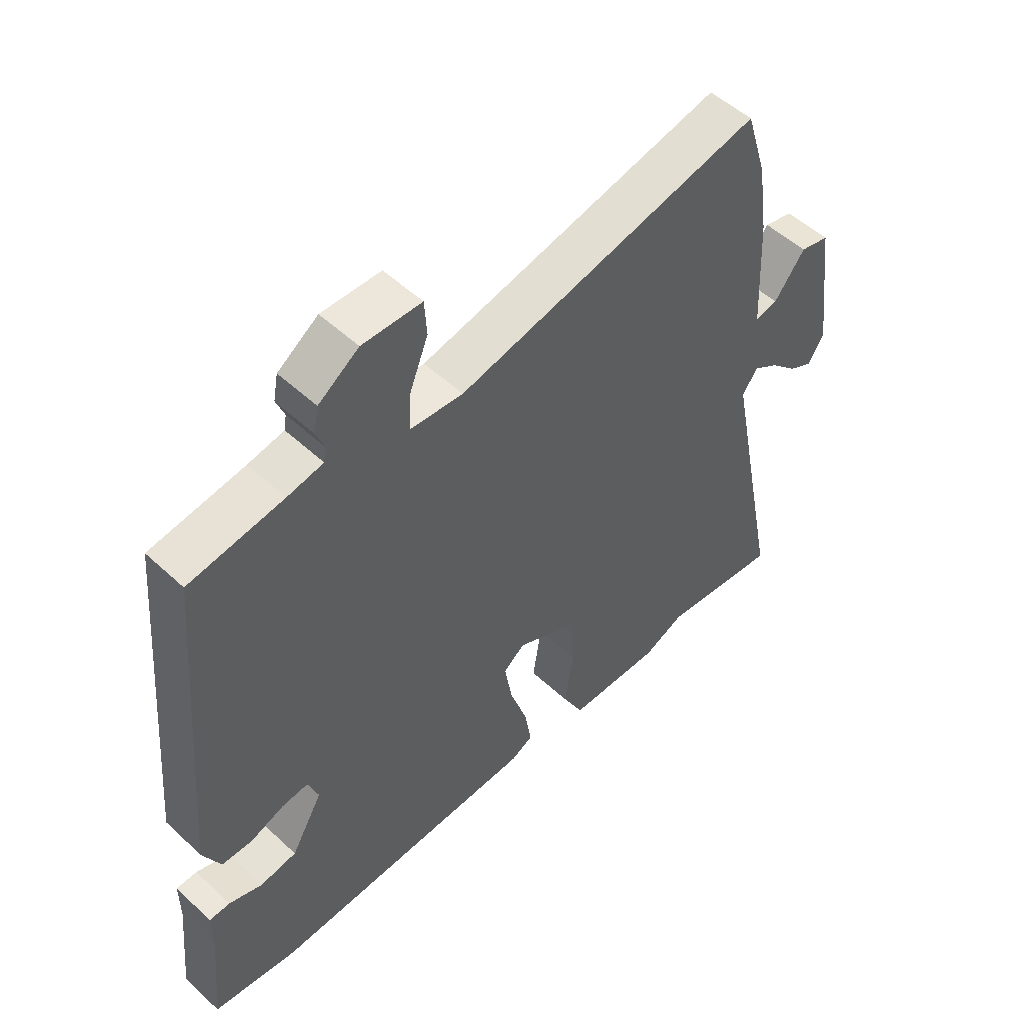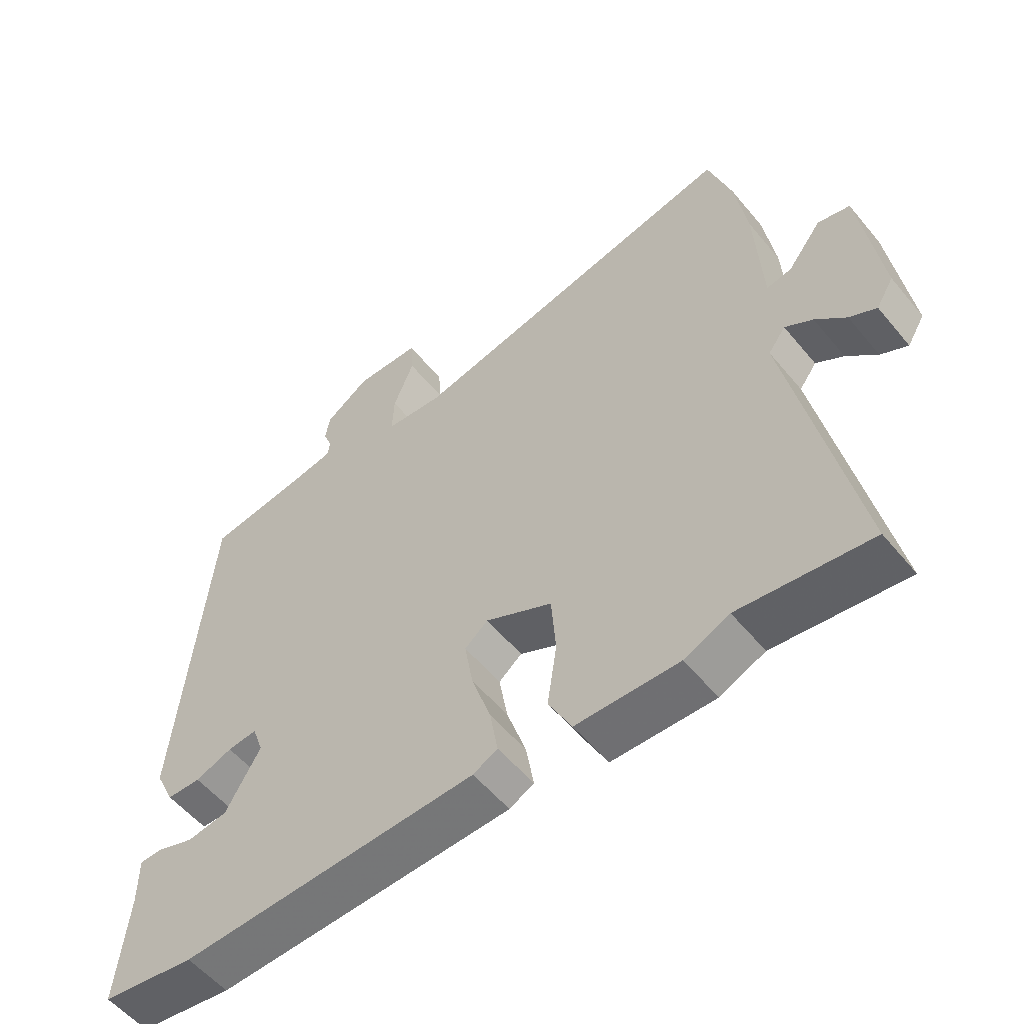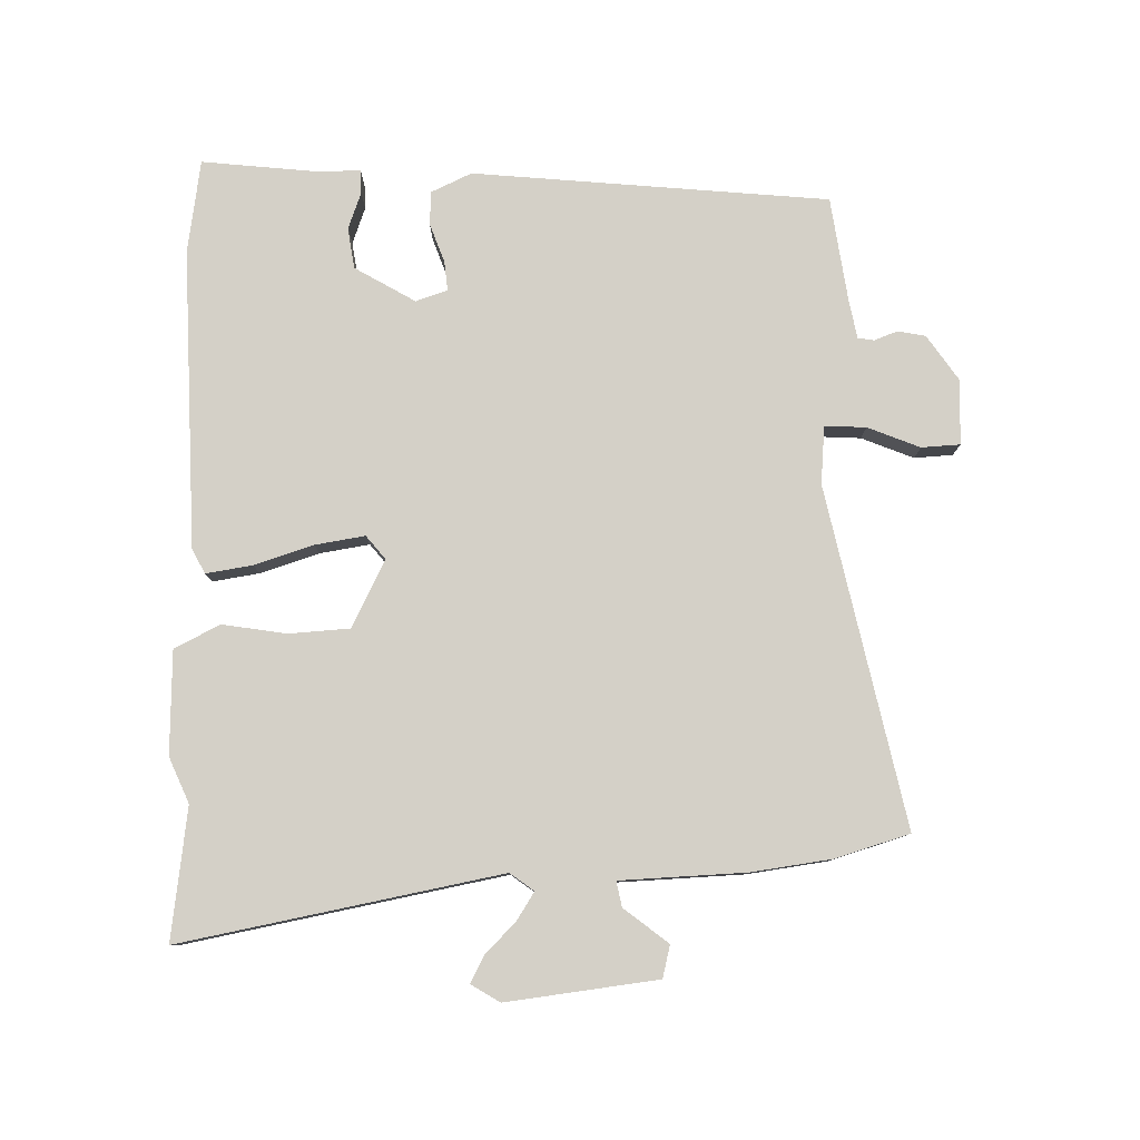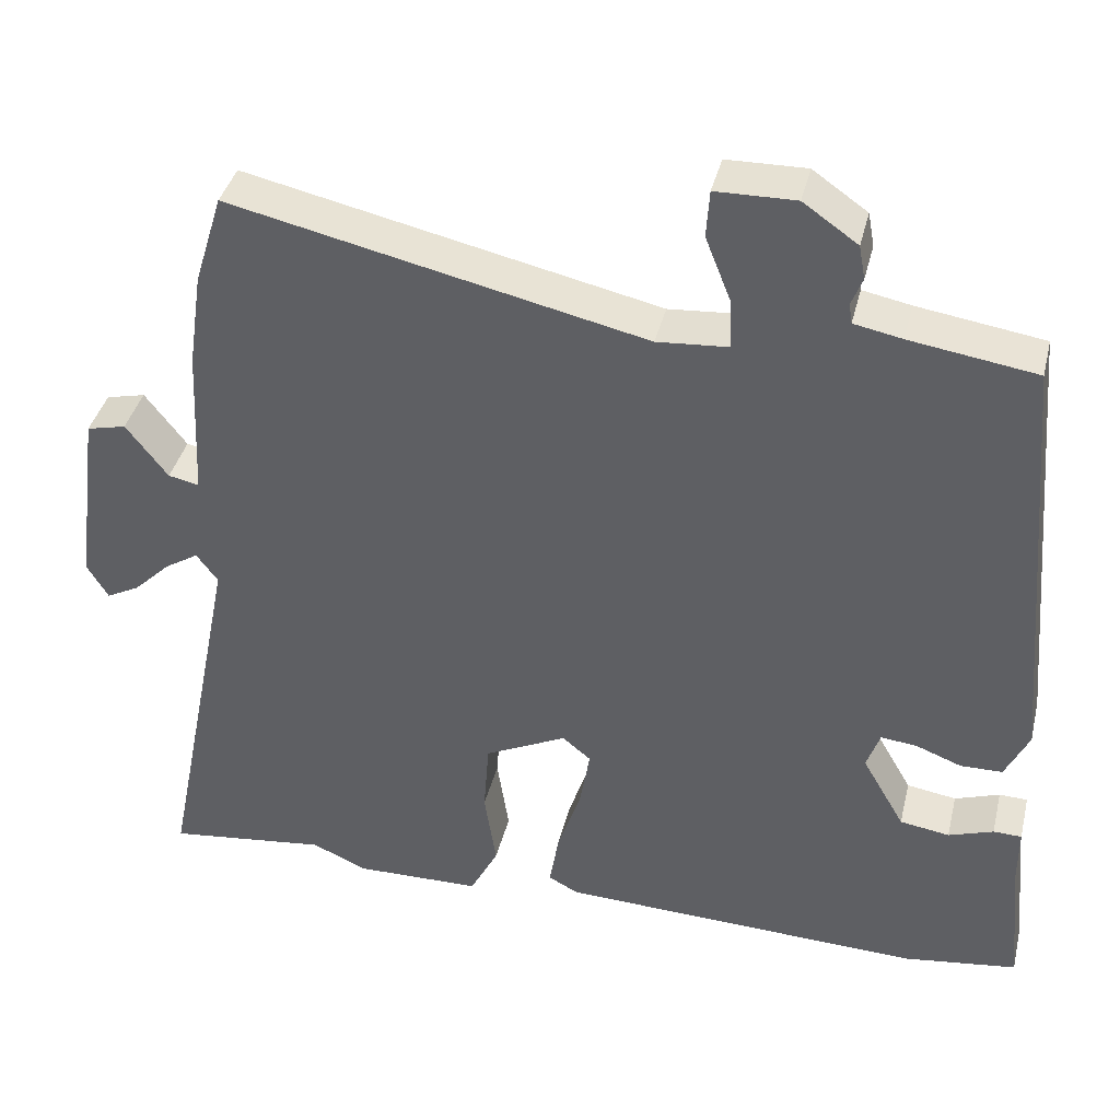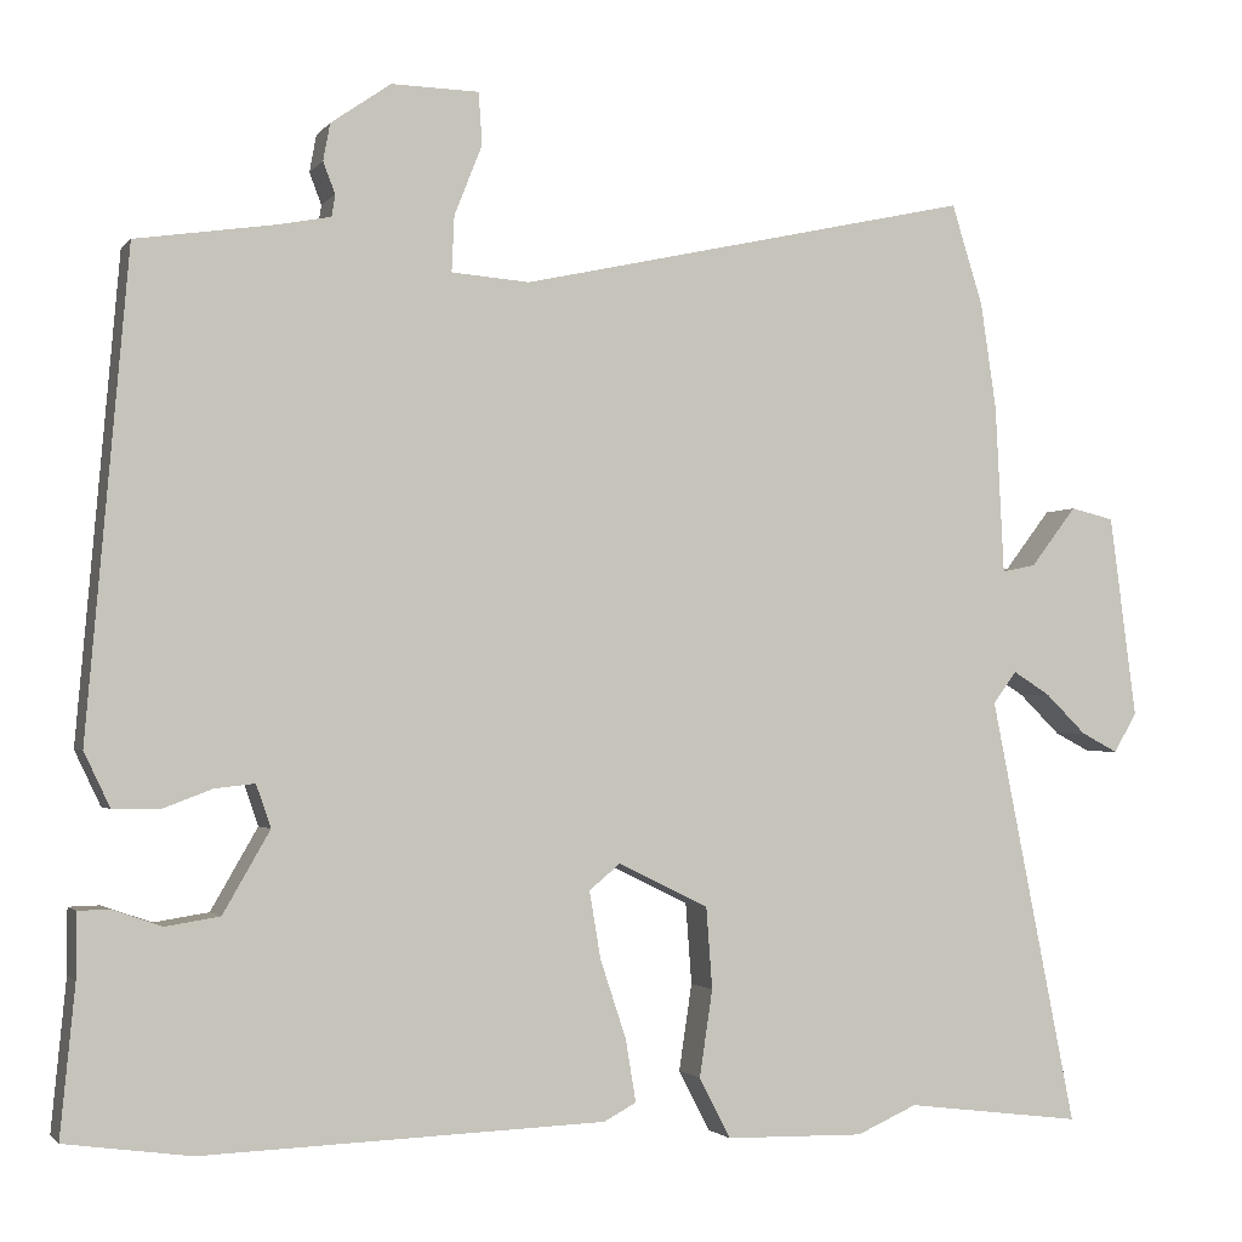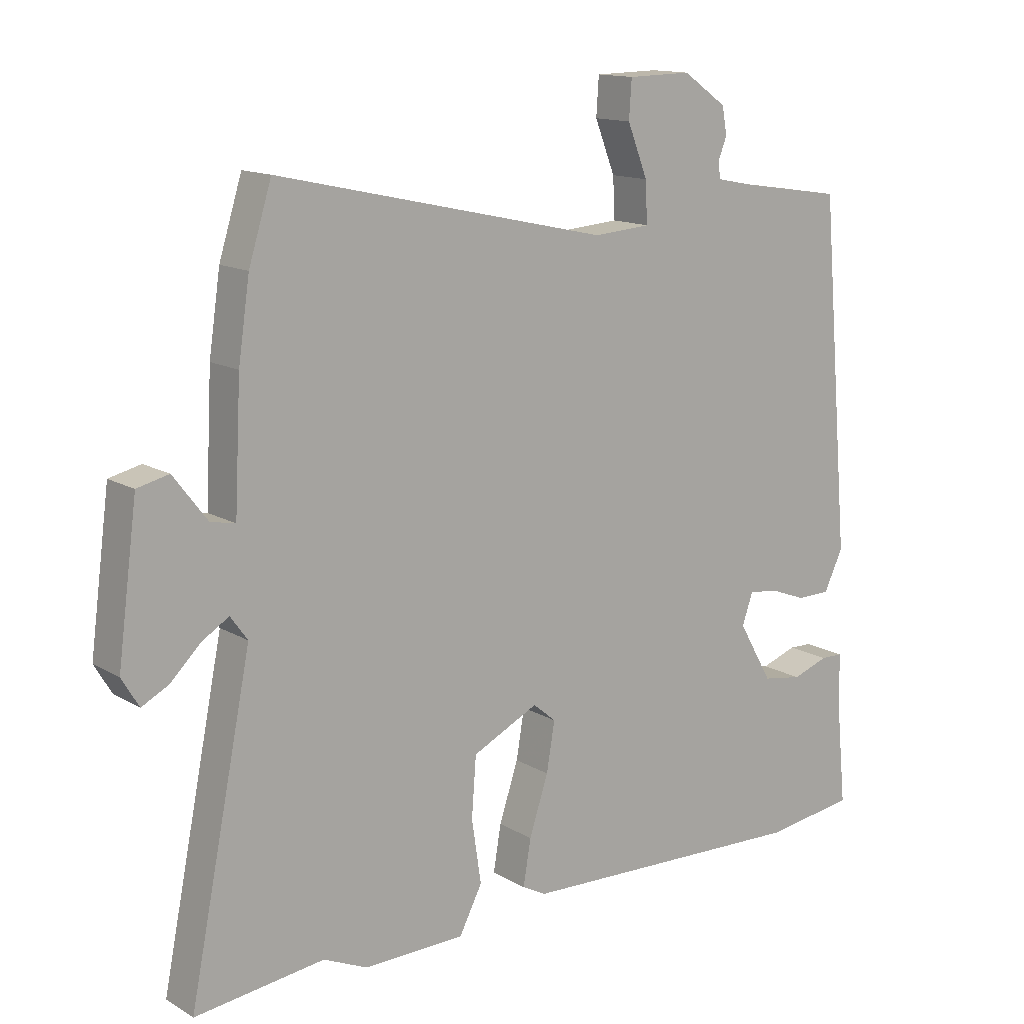
<metadata>
{"format":"obj","ext":"obj","renderer":"f3d","projection":"perspective","resolution":1024,"background":"white","views":[{"elev":52.0,"azim":135.0,"up":"+Z"},{"elev":-55.5,"azim":-141.1,"up":"+Z"},{"elev":79.9,"azim":-90.6,"up":"+Y"},{"elev":39.4,"azim":13.5,"up":"+Z"},{"elev":-1.9,"azim":161.6,"up":"+Z"},{"elev":13.8,"azim":-37.9,"up":"+Z"}]}
</metadata>
<code>
v 0.564 0.07 -0.491
v 0.419 0.07 -0.511
v -0.044 0.07 -0.494
v -0.082 0.07 -0.474
v -0.07 0.07 -0.402
v -0.04 0.07 -0.311
v -0.027 0.07 -0.234
v -0.063 0.07 -0.204
v -0.167 0.07 -0.255
v -0.174 0.07 -0.349
v -0.159 0.07 -0.449
v -0.195 0.07 -0.519
v -0.355 0.07 -0.522
v -0.425 0.07 -0.491
v -0.629 0.07 -0.516
v -0.53 0.07 -0.022
v -0.557 0.07 0.015
v -0.6 0.07 -0.012
v -0.647 0.07 -0.058
v -0.689 0.07 -0.08
v -0.716 0.07 -0.035
v -0.685 0.07 0.199
v -0.635 0.07 0.211
v -0.582 0.07 0.142
v -0.543 0.07 0.134
v -0.533 0.07 0.329
v -0.515 0.07 0.451
v -0.479 0.07 0.567
v 0.045 0.07 0.451
v 0.135 0.07 0.458
v 0.132 0.07 0.522
v 0.1 0.07 0.603
v 0.104 0.07 0.663
v 0.205 0.07 0.665
v 0.274 0.07 0.617
v 0.282 0.07 0.574
v 0.268 0.07 0.538
v 0.272 0.07 0.513
v 0.333 0.07 0.501
v 0.493 0.07 0.477
v 0.541 0.07 -0.074
v 0.511 0.07 -0.137
v 0.458 0.07 -0.138
v 0.4 0.07 -0.116
v 0.354 0.07 -0.111
v 0.337 0.07 -0.16
v 0.391 0.07 -0.254
v 0.454 0.07 -0.264
v 0.511 0.07 -0.244
v 0.547 0.07 -0.245
v 0.547 0.07 -0.319
v 0.564 0 -0.491
v 0.419 0 -0.511
v -0.044 0 -0.494
v -0.082 0 -0.474
v -0.07 0 -0.402
v -0.04 0 -0.311
v -0.027 0 -0.234
v -0.063 0 -0.204
v -0.167 0 -0.255
v -0.174 0 -0.349
v -0.159 0 -0.449
v -0.195 0 -0.519
v -0.355 0 -0.522
v -0.425 0 -0.491
v -0.629 0 -0.516
v -0.53 0 -0.022
v -0.557 0 0.015
v -0.6 0 -0.012
v -0.647 0 -0.058
v -0.689 0 -0.08
v -0.716 0 -0.035
v -0.685 0 0.199
v -0.635 0 0.211
v -0.582 0 0.142
v -0.543 0 0.134
v -0.533 0 0.329
v -0.515 0 0.451
v -0.479 0 0.567
v 0.045 0 0.451
v 0.135 0 0.458
v 0.132 0 0.522
v 0.1 0 0.603
v 0.104 0 0.663
v 0.205 0 0.665
v 0.274 0 0.617
v 0.282 0 0.574
v 0.268 0 0.538
v 0.272 0 0.513
v 0.333 0 0.501
v 0.493 0 0.477
v 0.541 0 -0.074
v 0.511 0 -0.137
v 0.458 0 -0.138
v 0.4 0 -0.116
v 0.354 0 -0.111
v 0.337 0 -0.16
v 0.391 0 -0.254
v 0.454 0 -0.264
v 0.511 0 -0.244
v 0.547 0 -0.245
v 0.547 0 -0.319
f 48 49 50 51
f 4 5 6
f 3 4 6
f 2 3 6
f 1 2 6
f 51 1 6
f 48 51 6
f 47 48 6
f 46 47 6 7
f 45 46 7 8
f 42 43 44
f 41 42 44
f 40 41 44
f 39 40 44
f 38 39 44 45
f 37 38 45 8
f 35 36 37
f 34 35 37
f 33 34 37
f 32 33 37
f 31 32 37
f 30 31 37
f 27 28 29
f 26 27 29
f 25 26 29
f 25 29 30
f 22 23 24
f 21 22 24
f 20 21 24
f 19 20 24
f 18 19 24
f 17 18 24 25
f 16 17 25 30
f 16 30 37
f 15 16 37
f 14 15 37
f 12 13 14
f 11 12 14
f 10 11 14
f 37 8 9
f 14 37 9
f 9 10 14
f 102 101 100 99
f 57 56 55
f 57 55 54
f 57 54 53
f 57 53 52
f 57 52 102
f 57 102 99
f 57 99 98
f 58 57 98 97
f 59 58 97 96
f 95 94 93
f 95 93 92
f 95 92 91
f 95 91 90
f 96 95 90 89
f 59 96 89 88
f 88 87 86
f 88 86 85
f 88 85 84
f 88 84 83
f 88 83 82
f 88 82 81
f 80 79 78
f 80 78 77
f 80 77 76
f 81 80 76
f 75 74 73
f 75 73 72
f 75 72 71
f 75 71 70
f 75 70 69
f 76 75 69 68
f 81 76 68 67
f 88 81 67
f 88 67 66
f 88 66 65
f 65 64 63
f 65 63 62
f 65 62 61
f 60 59 88
f 60 88 65
f 65 61 60
f 1 52 53 2
f 2 53 54 3
f 3 54 55 4
f 4 55 56 5
f 5 56 57 6
f 6 57 58 7
f 7 58 59 8
f 8 59 60 9
f 9 60 61 10
f 10 61 62 11
f 11 62 63 12
f 12 63 64 13
f 13 64 65 14
f 14 65 66 15
f 15 66 67 16
f 16 67 68 17
f 17 68 69 18
f 18 69 70 19
f 19 70 71 20
f 20 71 72 21
f 21 72 73 22
f 22 73 74 23
f 23 74 75 24
f 24 75 76 25
f 25 76 77 26
f 26 77 78 27
f 27 78 79 28
f 28 79 80 29
f 29 80 81 30
f 30 81 82 31
f 31 82 83 32
f 32 83 84 33
f 33 84 85 34
f 34 85 86 35
f 35 86 87 36
f 36 87 88 37
f 37 88 89 38
f 38 89 90 39
f 39 90 91 40
f 40 91 92 41
f 41 92 93 42
f 42 93 94 43
f 43 94 95 44
f 44 95 96 45
f 45 96 97 46
f 46 97 98 47
f 47 98 99 48
f 48 99 100 49
f 49 100 101 50
f 50 101 102 51
f 51 102 52 1

</code>
